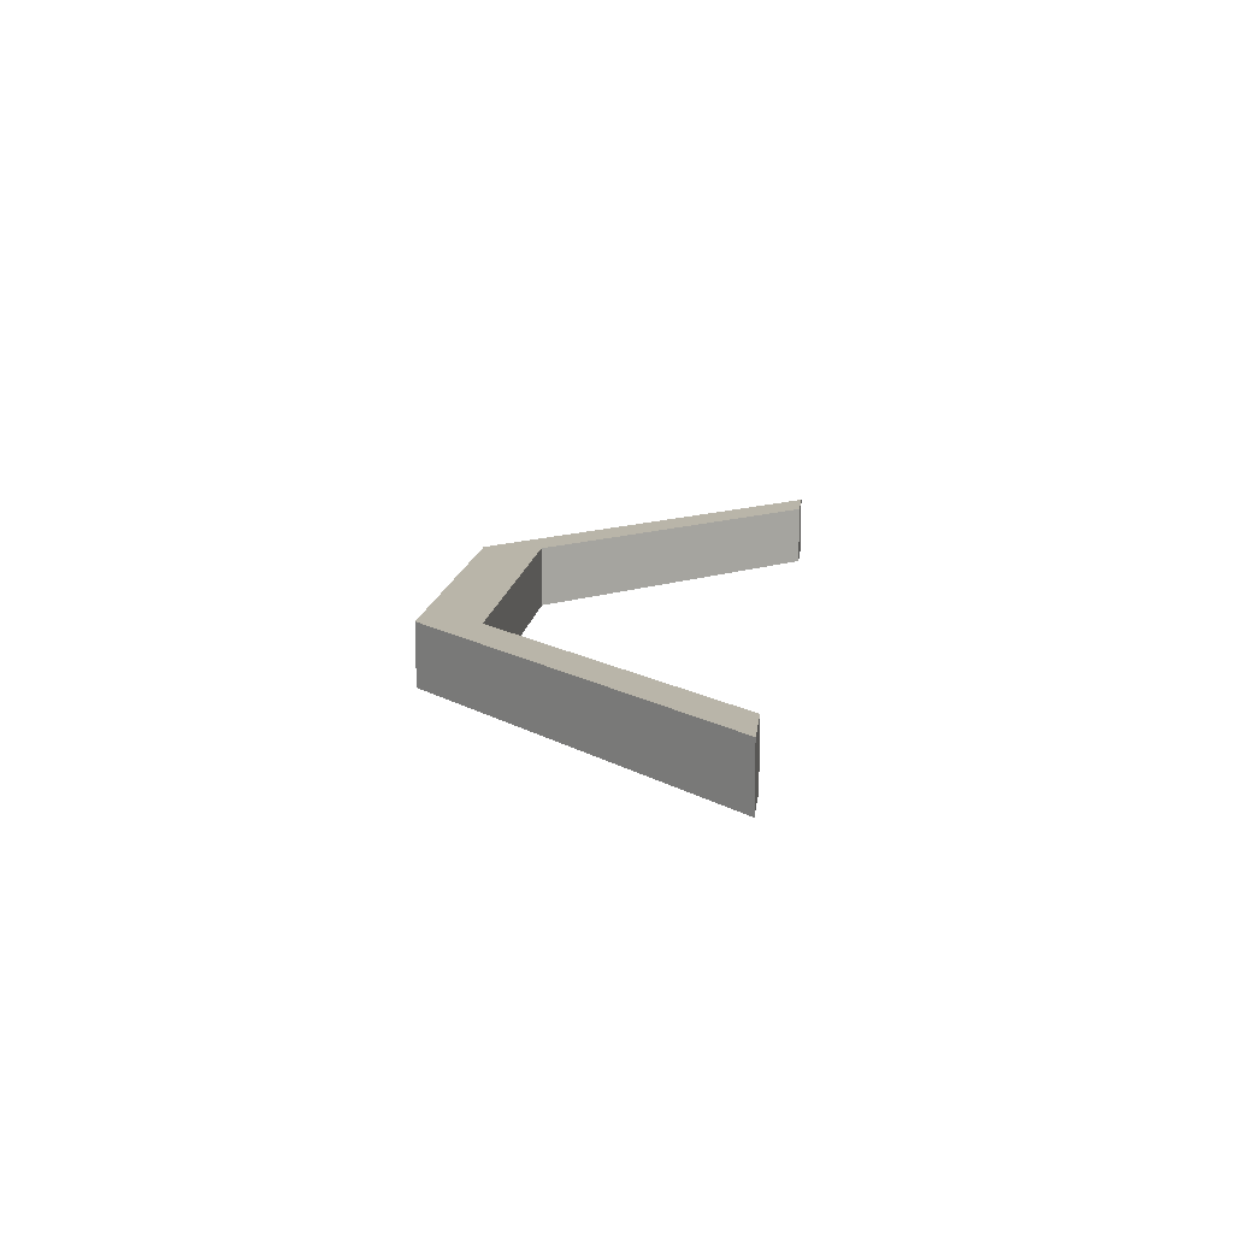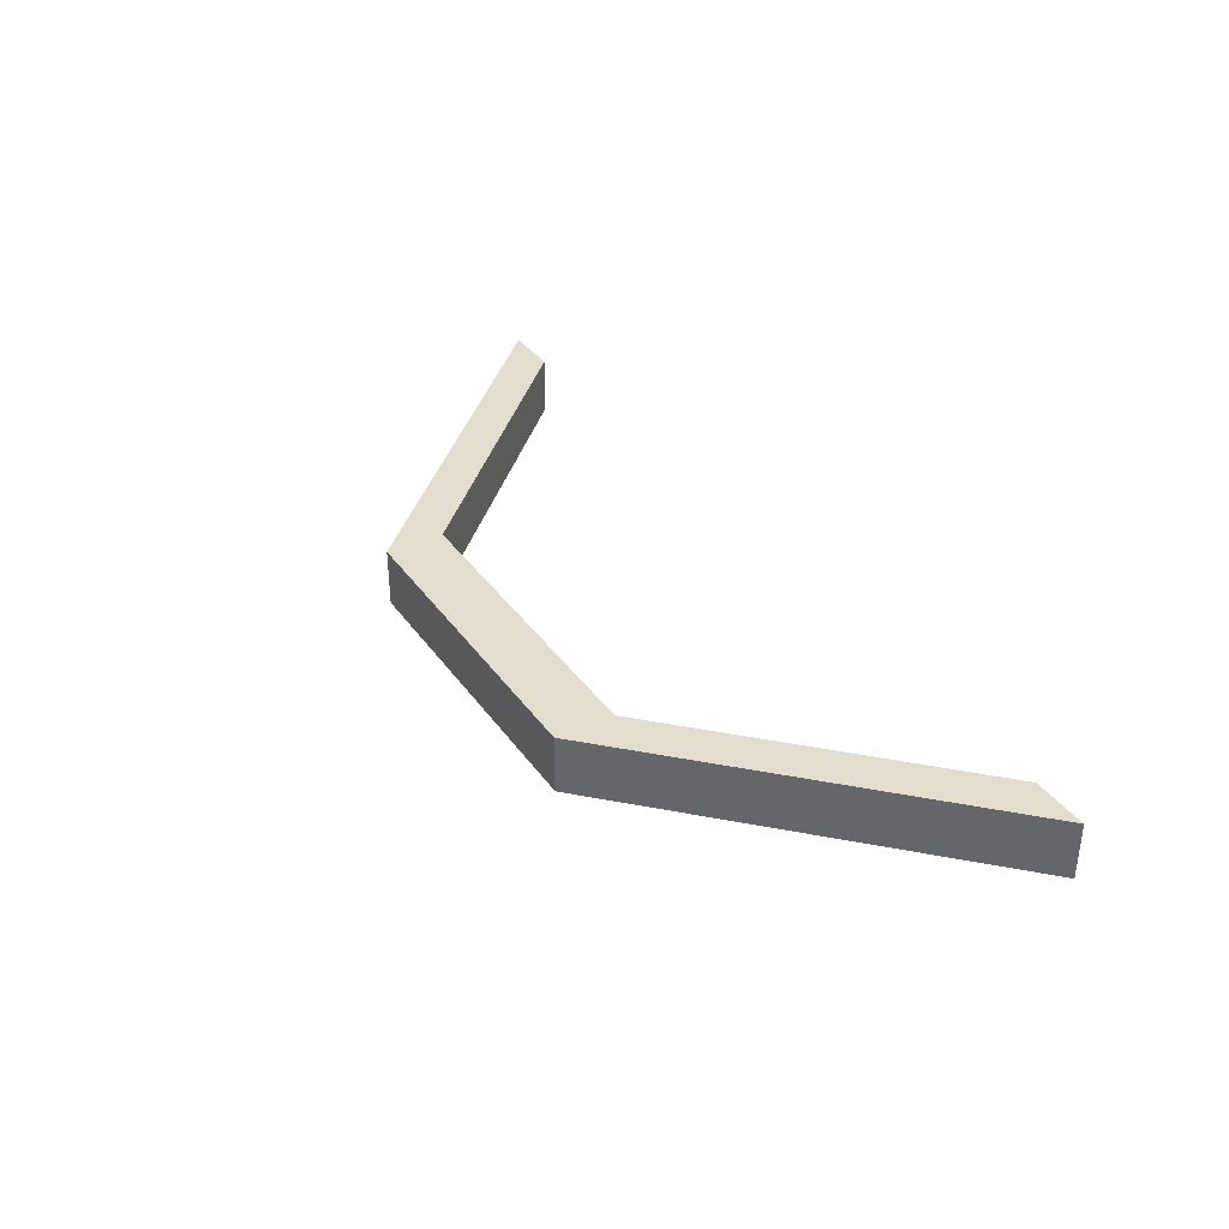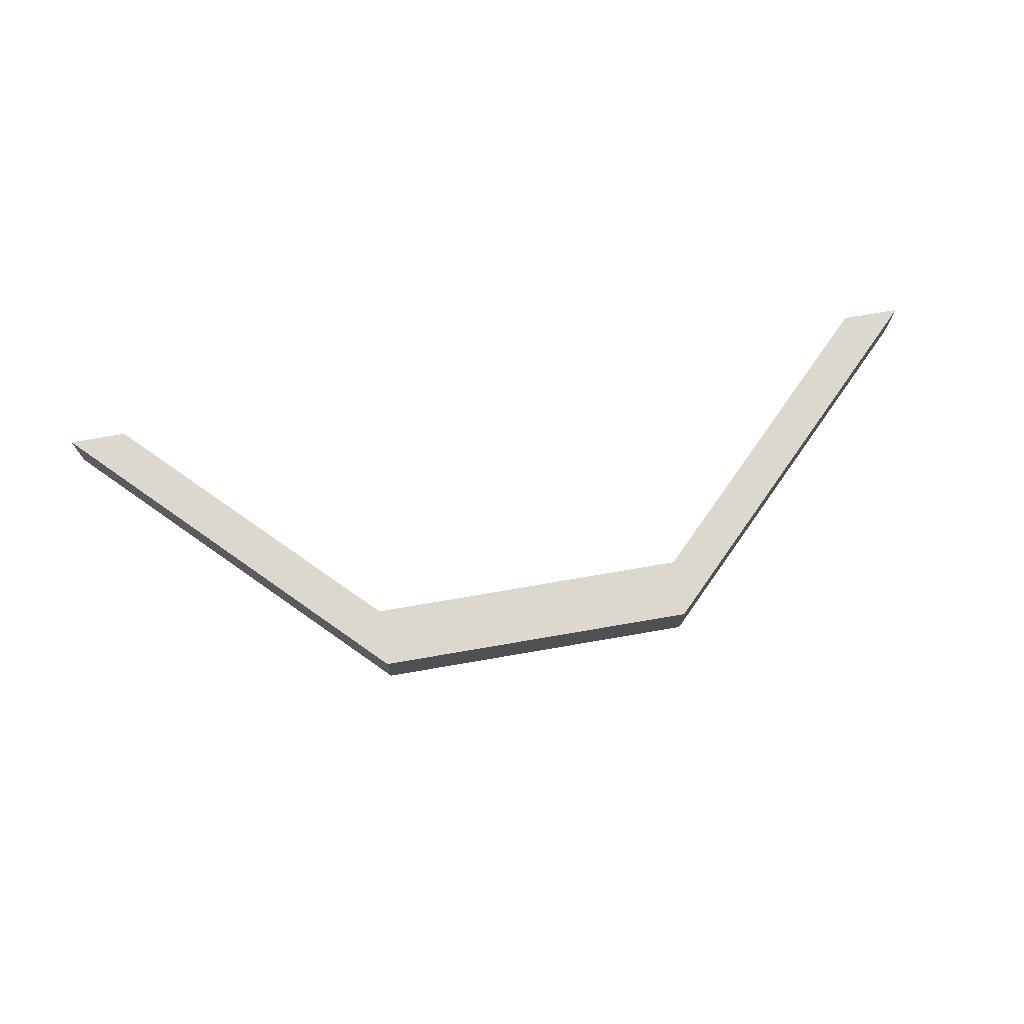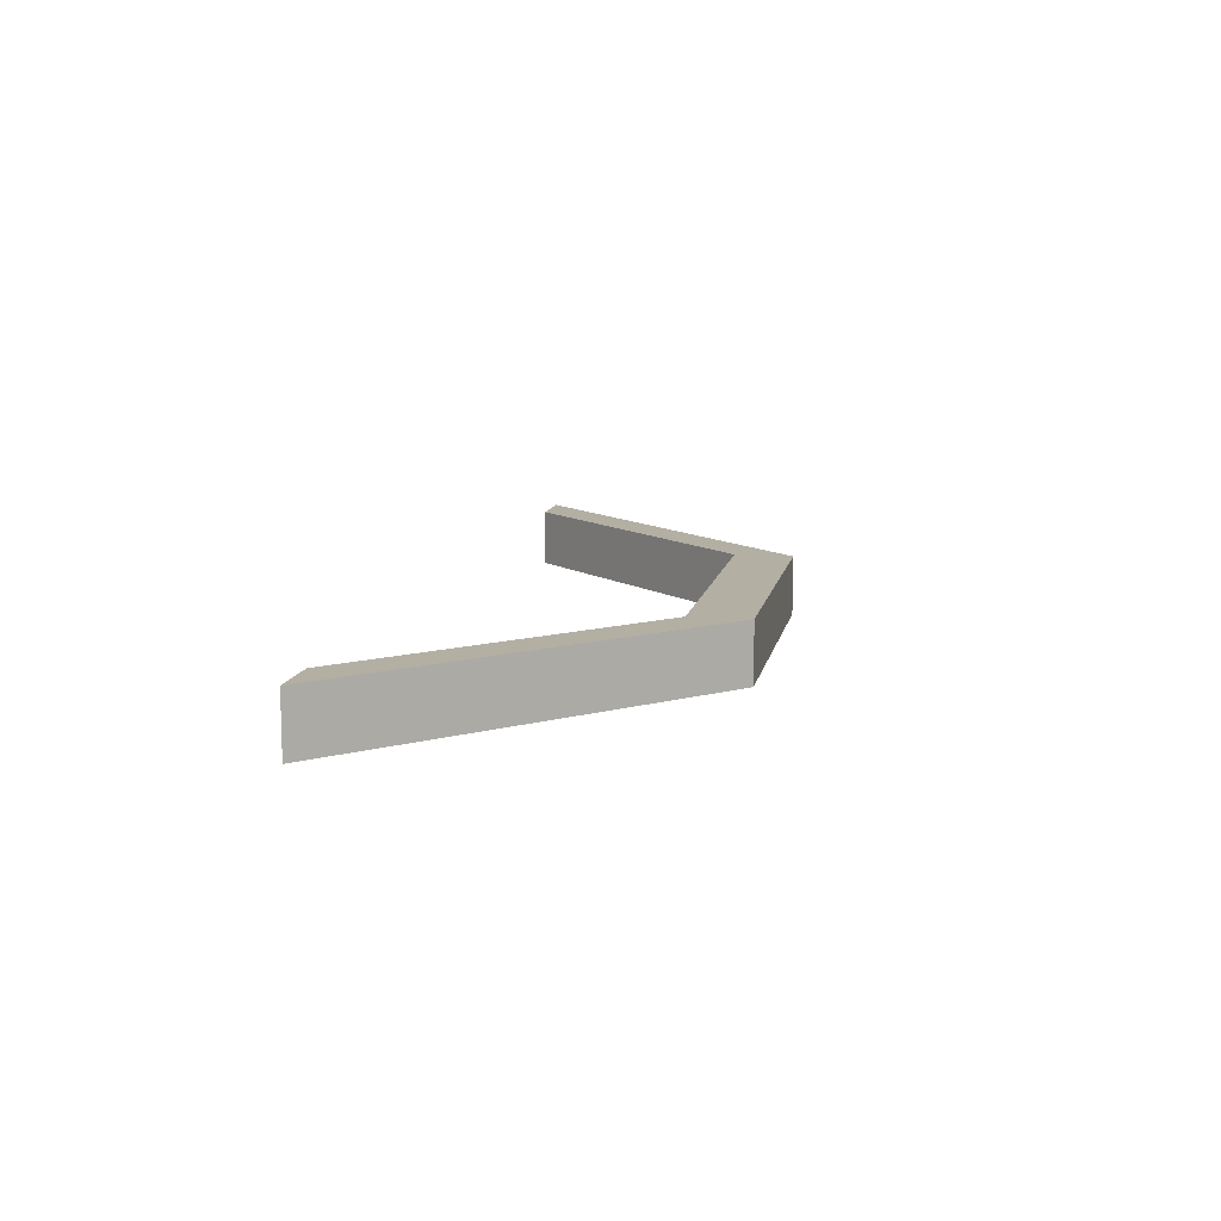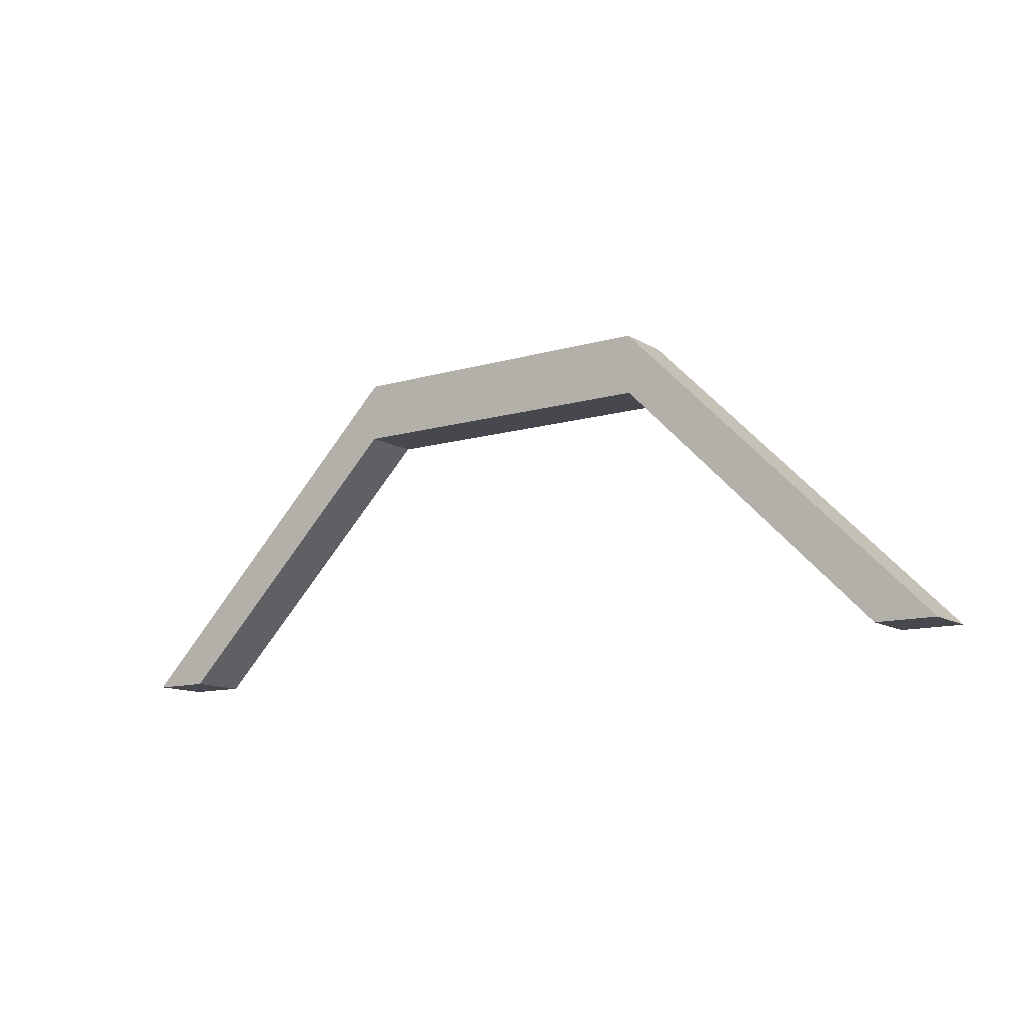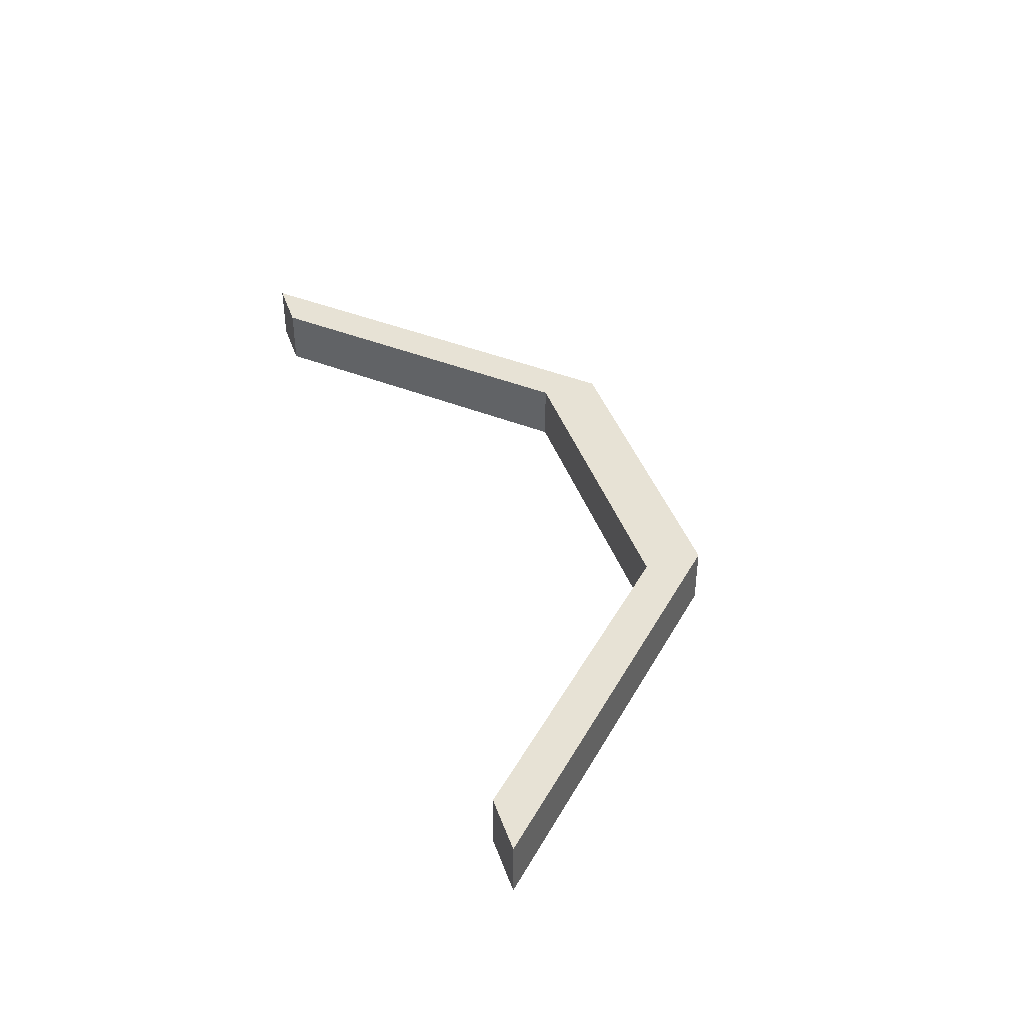
<metadata>
{"format":"obj","ext":"obj","renderer":"f3d","projection":"perspective","resolution":1024,"background":"white","views":[{"elev":13.4,"azim":-83.1,"up":"+Z"},{"elev":35.6,"azim":-120.6,"up":"+Z"},{"elev":72.5,"azim":170.2,"up":"+Z"},{"elev":11.1,"azim":100.8,"up":"+Z"},{"elev":-11.9,"azim":35.1,"up":"+Y"},{"elev":40.4,"azim":71.7,"up":"+Z"}]}
</metadata>
<code>
v 2200 -508 240
v 2184 -508 224
v 2200 -508 224
v 2184 -508 240
v 1960 -508 240
v 1944 -508 224
v 1960 -508 224
v 1944 -508 240
v 2028 -424 240
v 2116 -424 224
v 2028 -424 224
v 2116 -424 240
v 2116 -440 224
v 2028 -440 224
v 2028 -440 240
v 2116 -440 240
f 1 2 3
f 1 4 2
f 5 6 7
f 5 8 6
f 9 10 11
f 9 12 10
f 11 13 14
f 11 10 13
f 7 11 14
f 7 6 11
f 3 13 10
f 3 2 13
f 15 12 9
f 15 16 12
f 15 8 5
f 15 9 8
f 4 12 16
f 4 1 12
f 4 13 2
f 4 16 13
f 12 3 10
f 12 1 3
f 15 7 14
f 15 5 7
f 16 14 13
f 16 15 14
f 8 11 6
f 8 9 11

</code>
